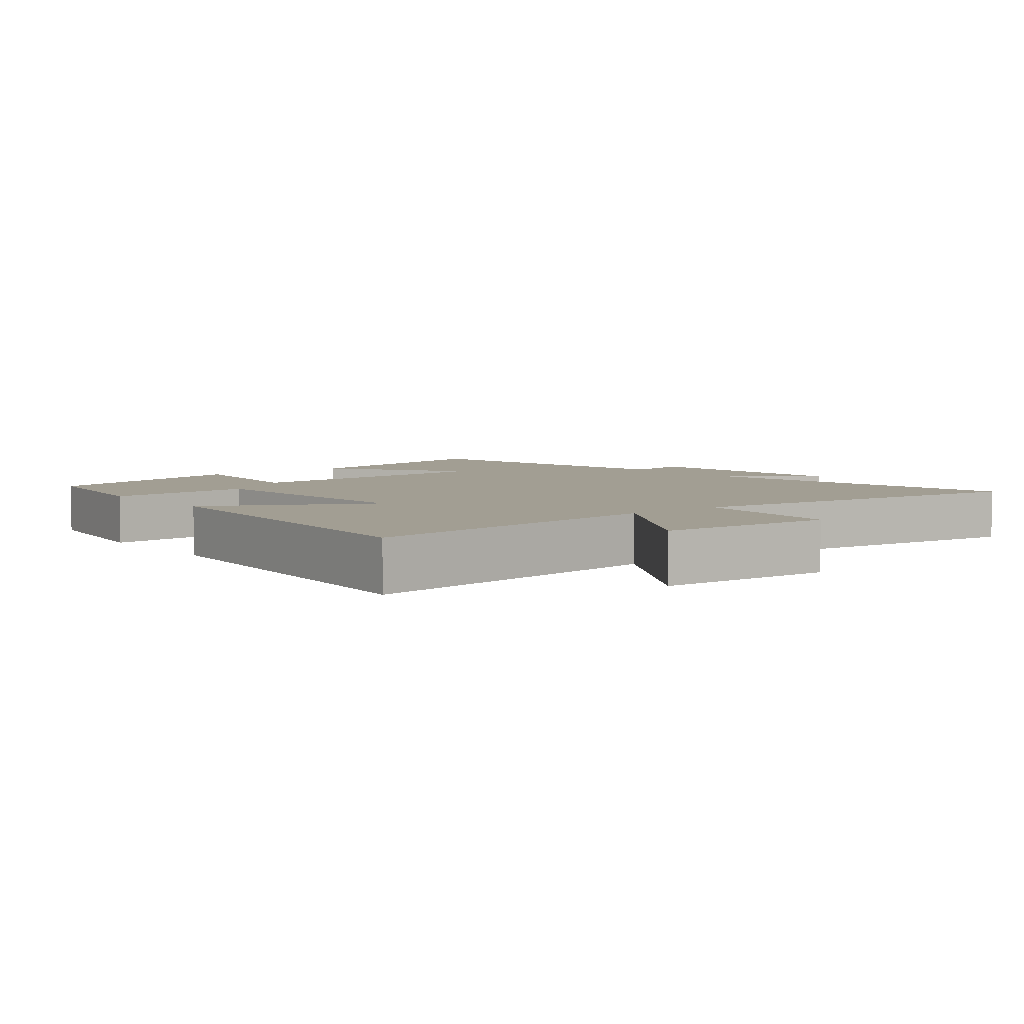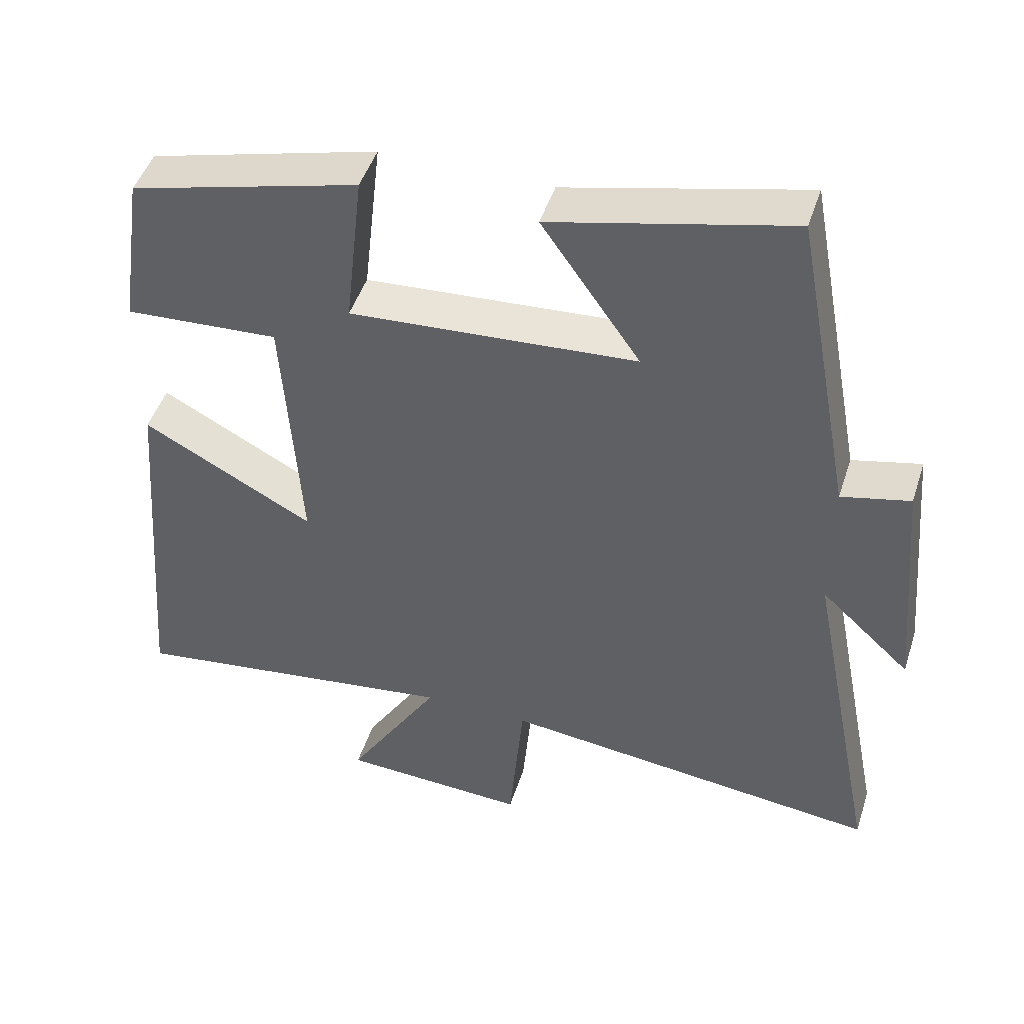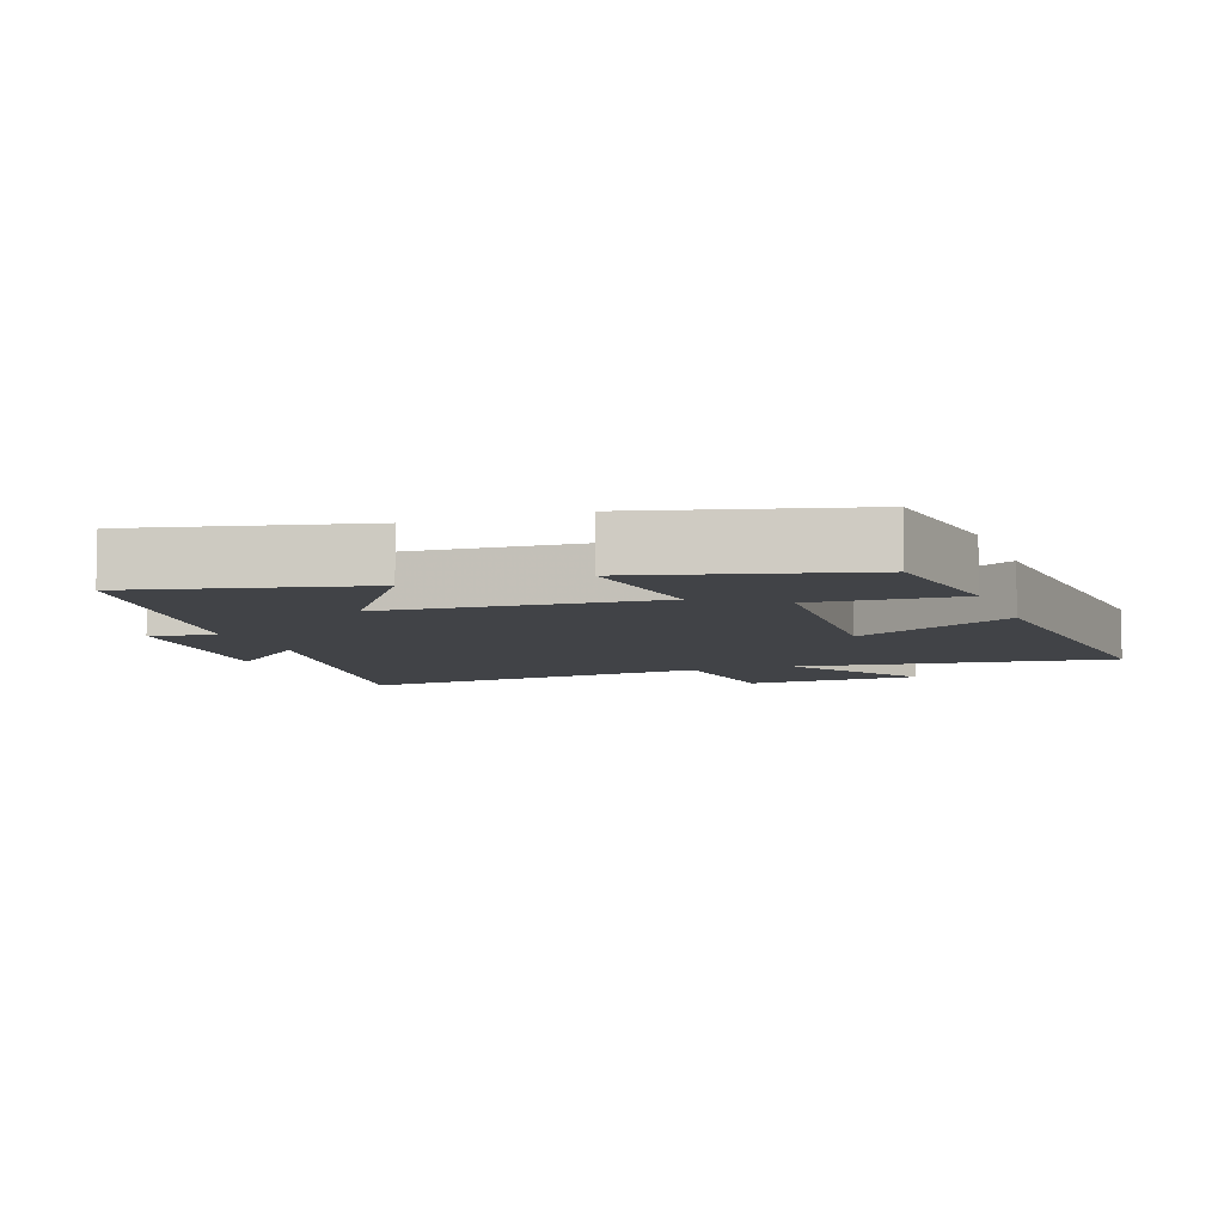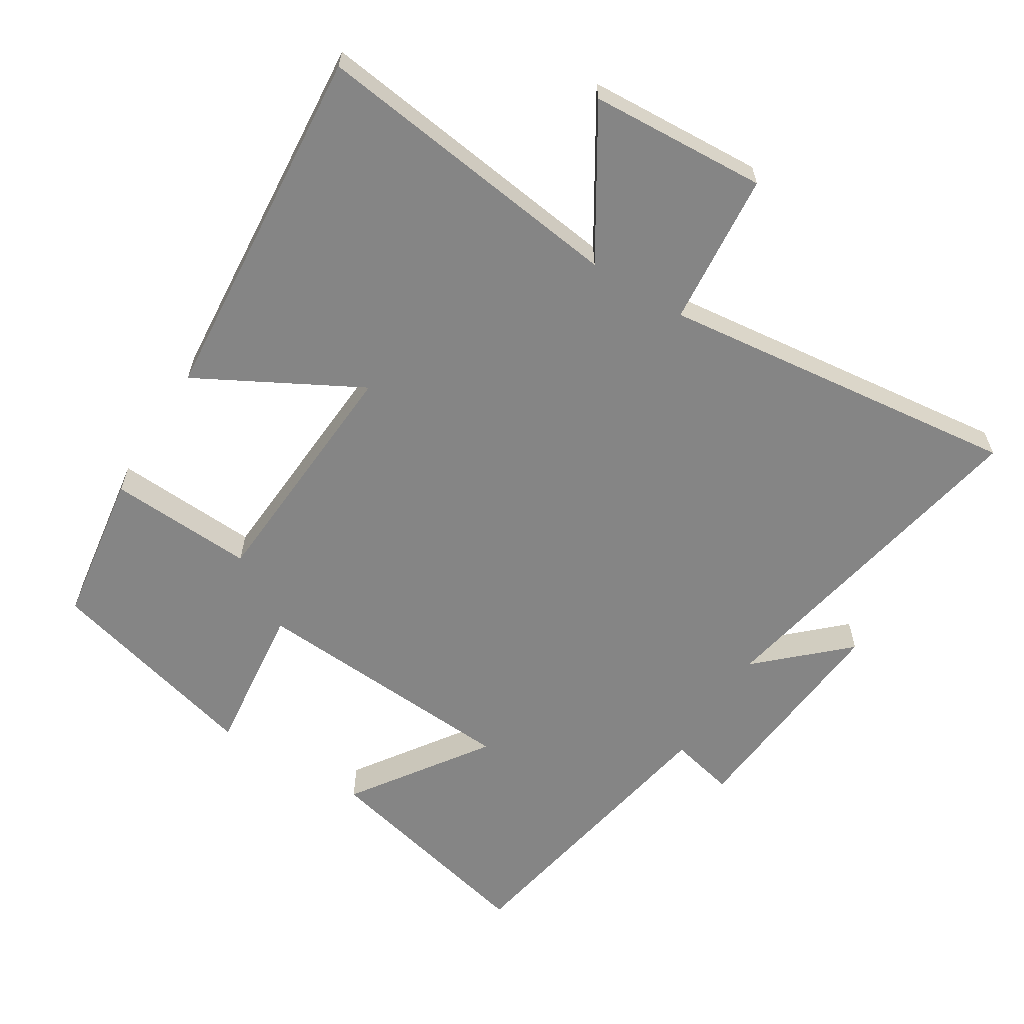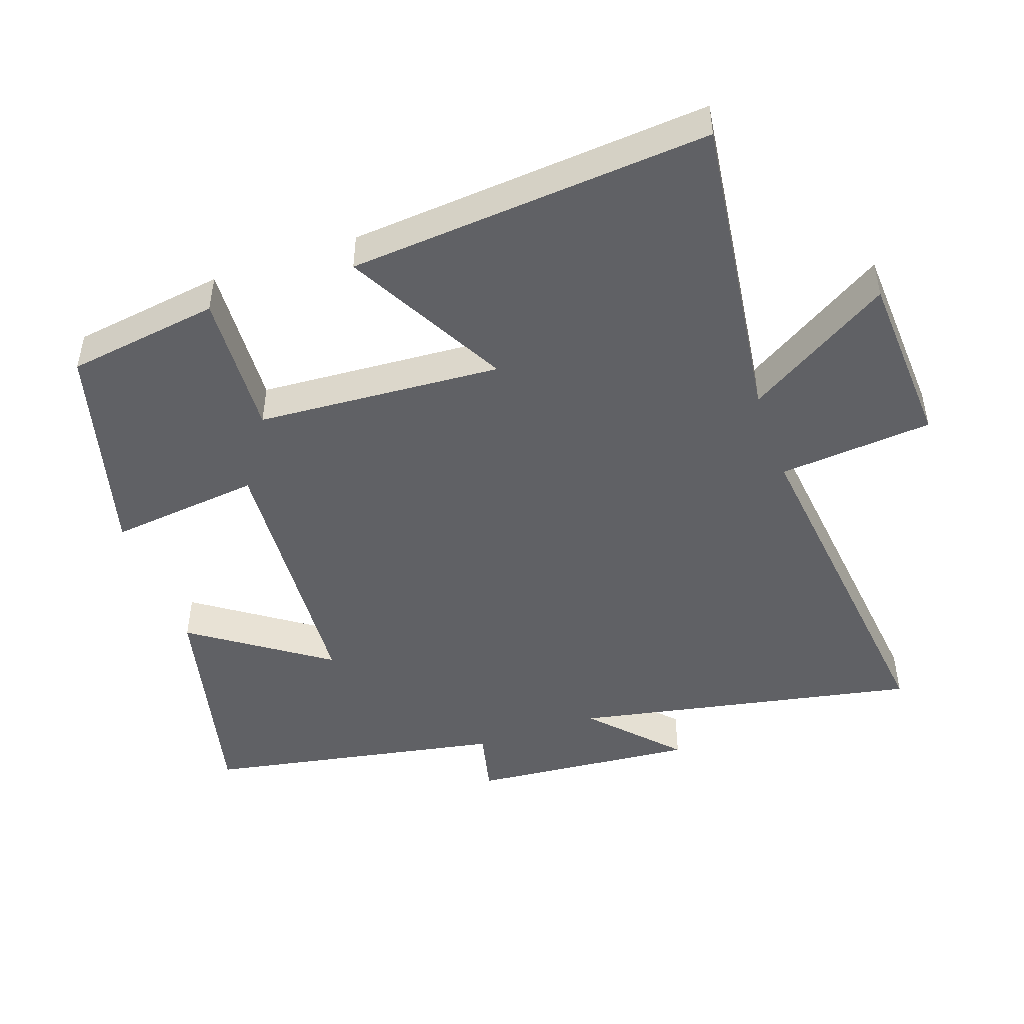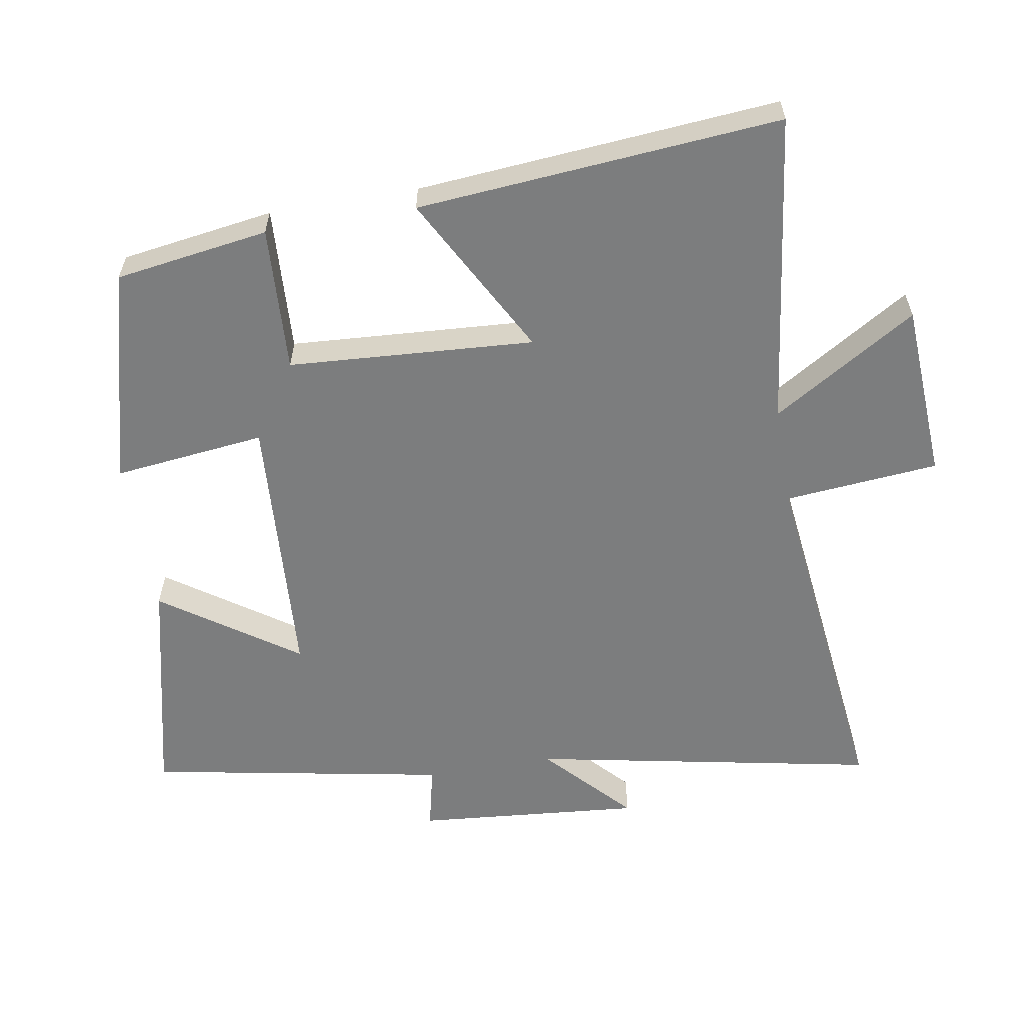
<metadata>
{"format":"obj","ext":"obj","renderer":"f3d","projection":"perspective","resolution":1024,"background":"white","views":[{"elev":5.1,"azim":141.8,"up":"+Y"},{"elev":47.0,"azim":-162.4,"up":"+Z"},{"elev":-7.0,"azim":20.0,"up":"+Y"},{"elev":-61.8,"azim":148.3,"up":"+Y"},{"elev":-47.5,"azim":109.3,"up":"+Y"},{"elev":-59.0,"azim":99.8,"up":"+Y"}]}
</metadata>
<code>
v 0.467 0.07 0.416
v 0.5 0.07 0.191
v 0.286 0.07 0.203
v 0.262 0.07 -0.157
v 0.5 0.07 -0.029
v 0.543 0.07 -0.561
v 0.081 0.07 -0.5
v 0.211 0.07 -0.712
v -0.049 0.07 -0.726
v -0.069 0.07 -0.5
v -0.6 0.07 -0.561
v -0.5 0.07 -0.054
v -0.625 0.07 -0.17
v -0.595 0.07 0.162
v -0.5 0.07 0.14
v -0.418 0.07 0.578
v -0.087 0.07 0.5
v -0.224 0.07 0.303
v 0.174 0.07 0.277
v 0.149 0.07 0.5
v 0.467 0 0.416
v 0.5 0 0.191
v 0.286 0 0.203
v 0.262 0 -0.157
v 0.5 0 -0.029
v 0.543 0 -0.561
v 0.081 0 -0.5
v 0.211 0 -0.712
v -0.049 0 -0.726
v -0.069 0 -0.5
v -0.6 0 -0.561
v -0.5 0 -0.054
v -0.625 0 -0.17
v -0.595 0 0.162
v -0.5 0 0.14
v -0.418 0 0.578
v -0.087 0 0.5
v -0.224 0 0.303
v 0.174 0 0.277
v 0.149 0 0.5
f 19 20 1 2
f 18 19 2 3
f 15 16 17 18
f 15 18 3 4
f 12 13 14 15
f 12 15 4
f 10 11 12 4
f 7 8 9 10
f 7 10 4 5
f 5 6 7
f 22 21 40 39
f 23 22 39 38
f 38 37 36 35
f 24 23 38 35
f 35 34 33 32
f 24 35 32
f 24 32 31 30
f 30 29 28 27
f 25 24 30 27
f 27 26 25
f 1 21 22 2
f 2 22 23 3
f 3 23 24 4
f 4 24 25 5
f 5 25 26 6
f 6 26 27 7
f 7 27 28 8
f 8 28 29 9
f 9 29 30 10
f 10 30 31 11
f 11 31 32 12
f 12 32 33 13
f 13 33 34 14
f 14 34 35 15
f 15 35 36 16
f 16 36 37 17
f 17 37 38 18
f 18 38 39 19
f 19 39 40 20
f 20 40 21 1

</code>
